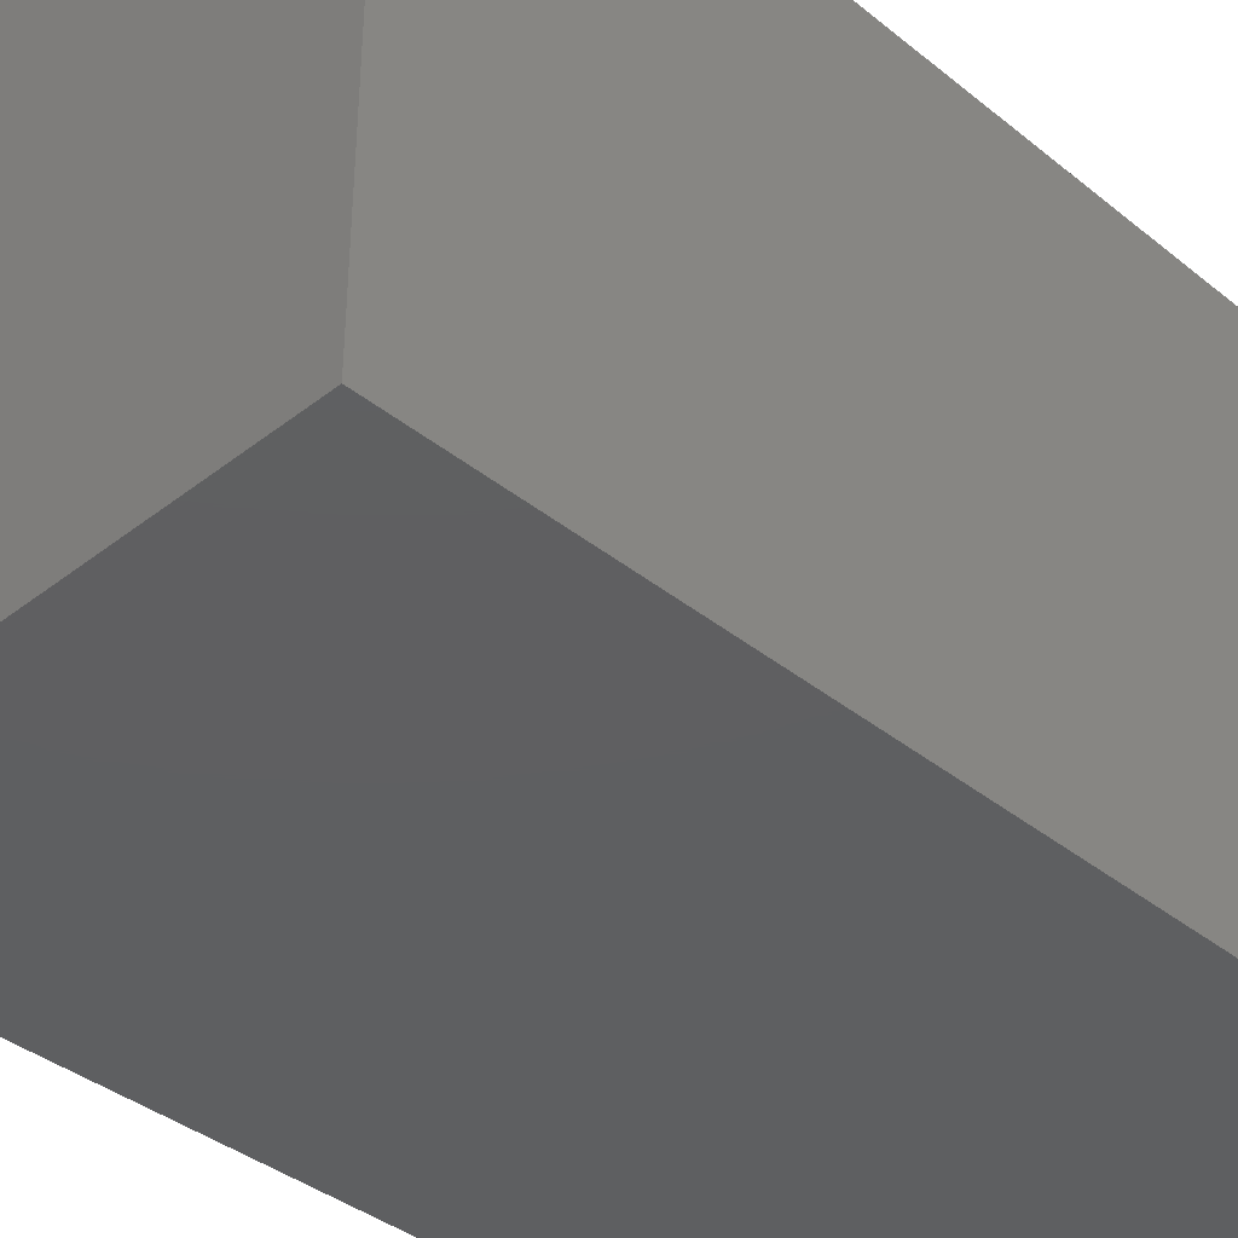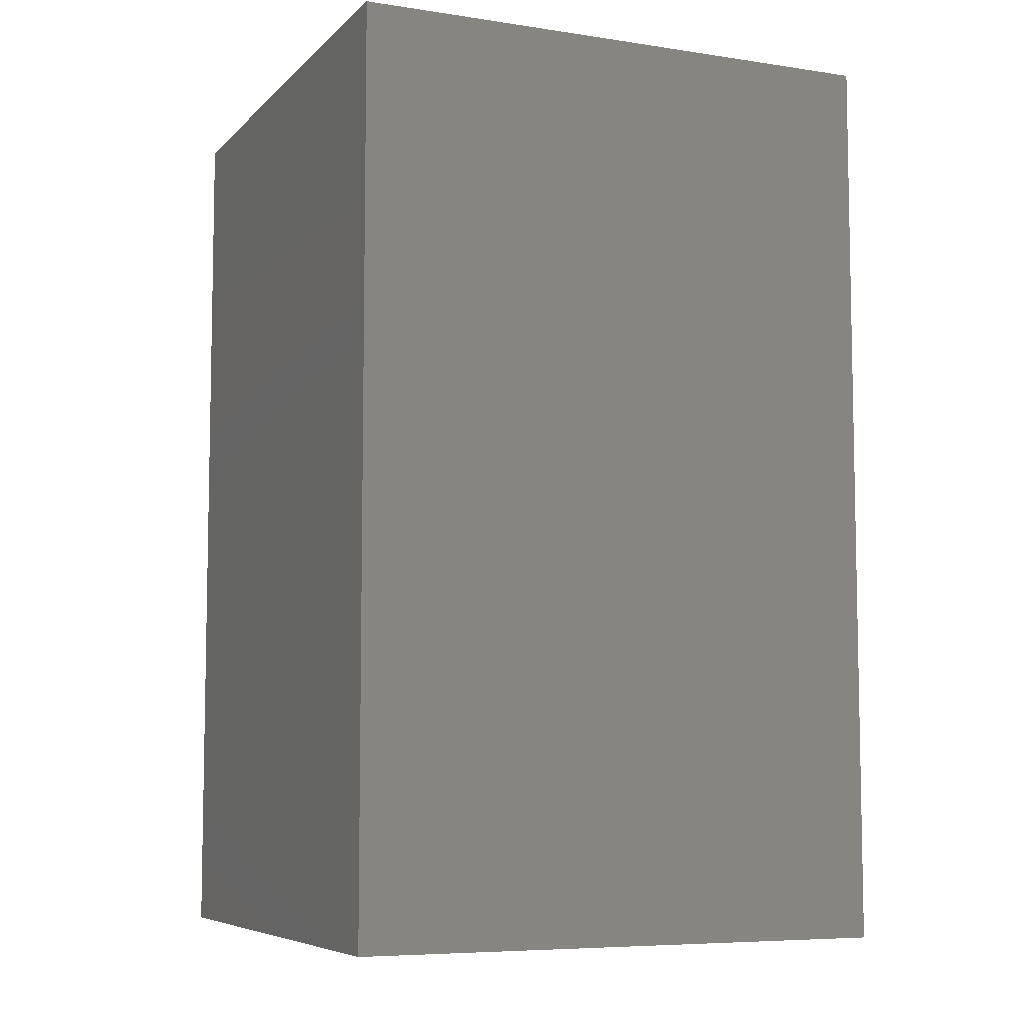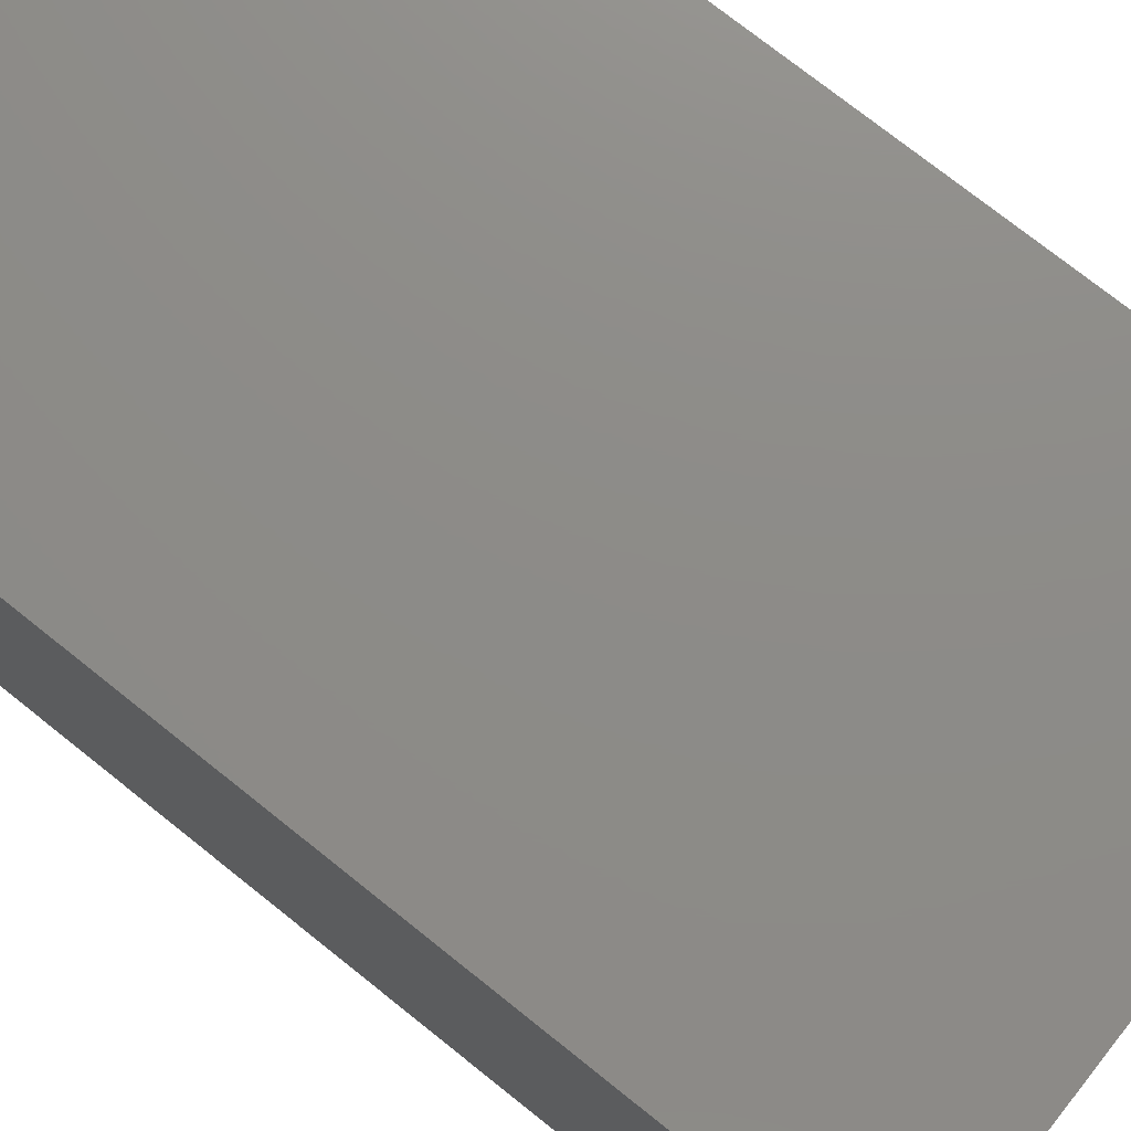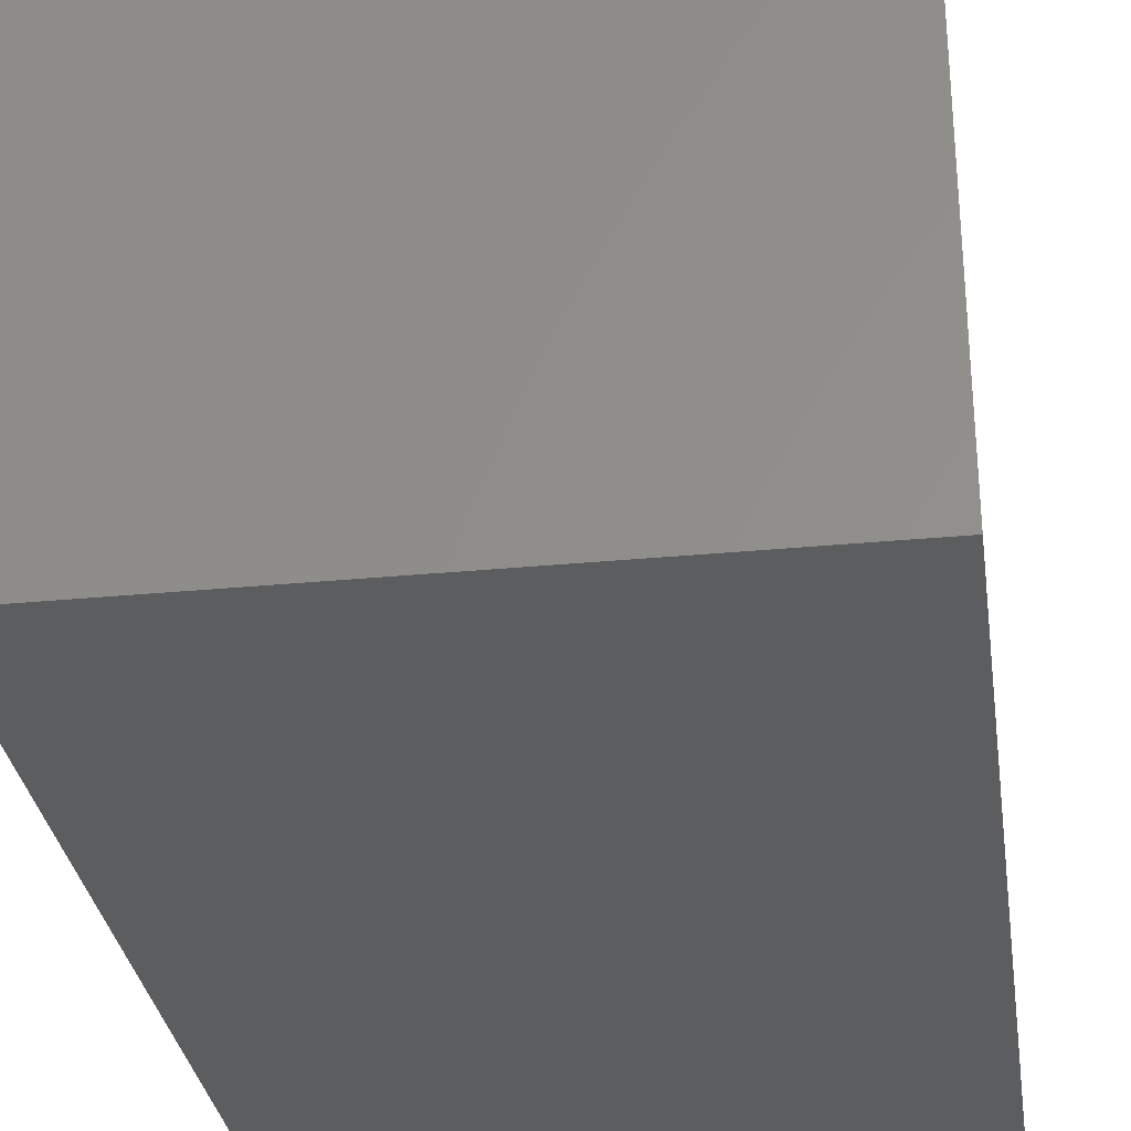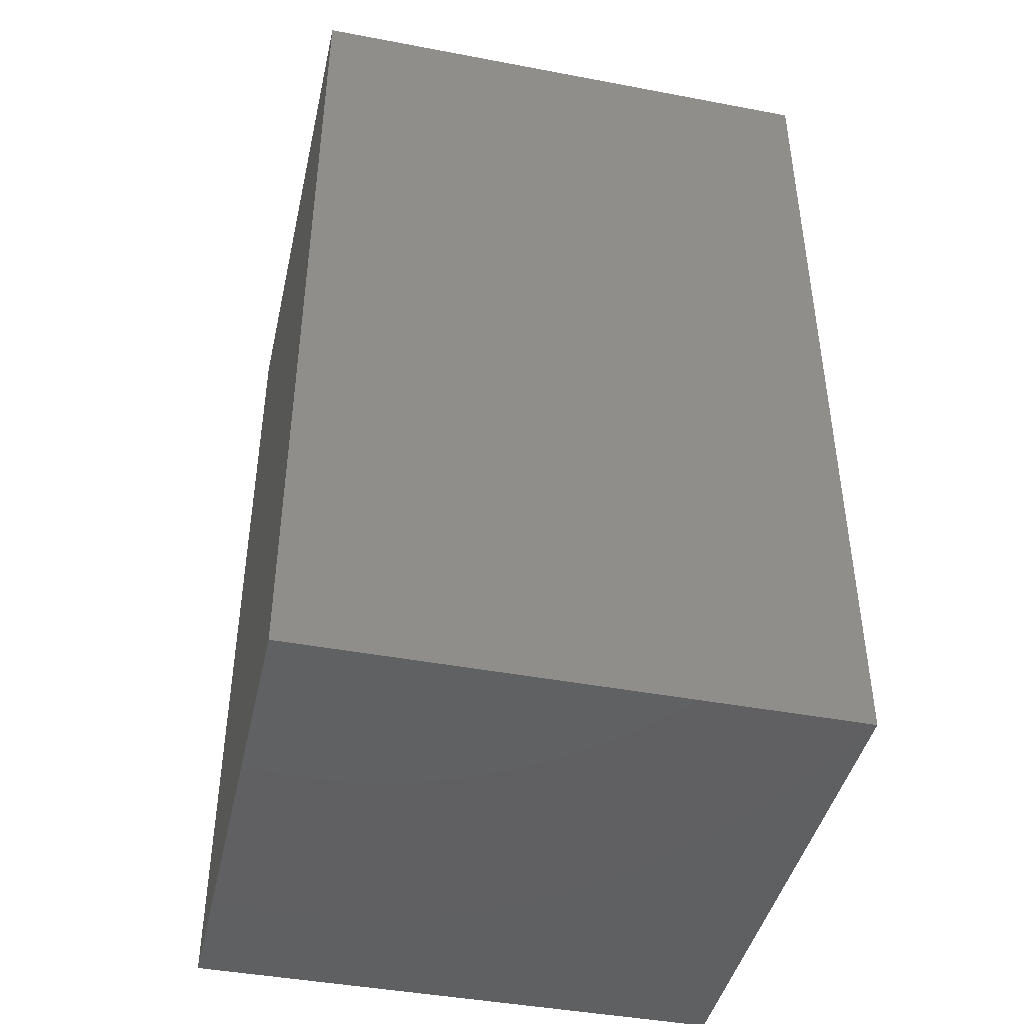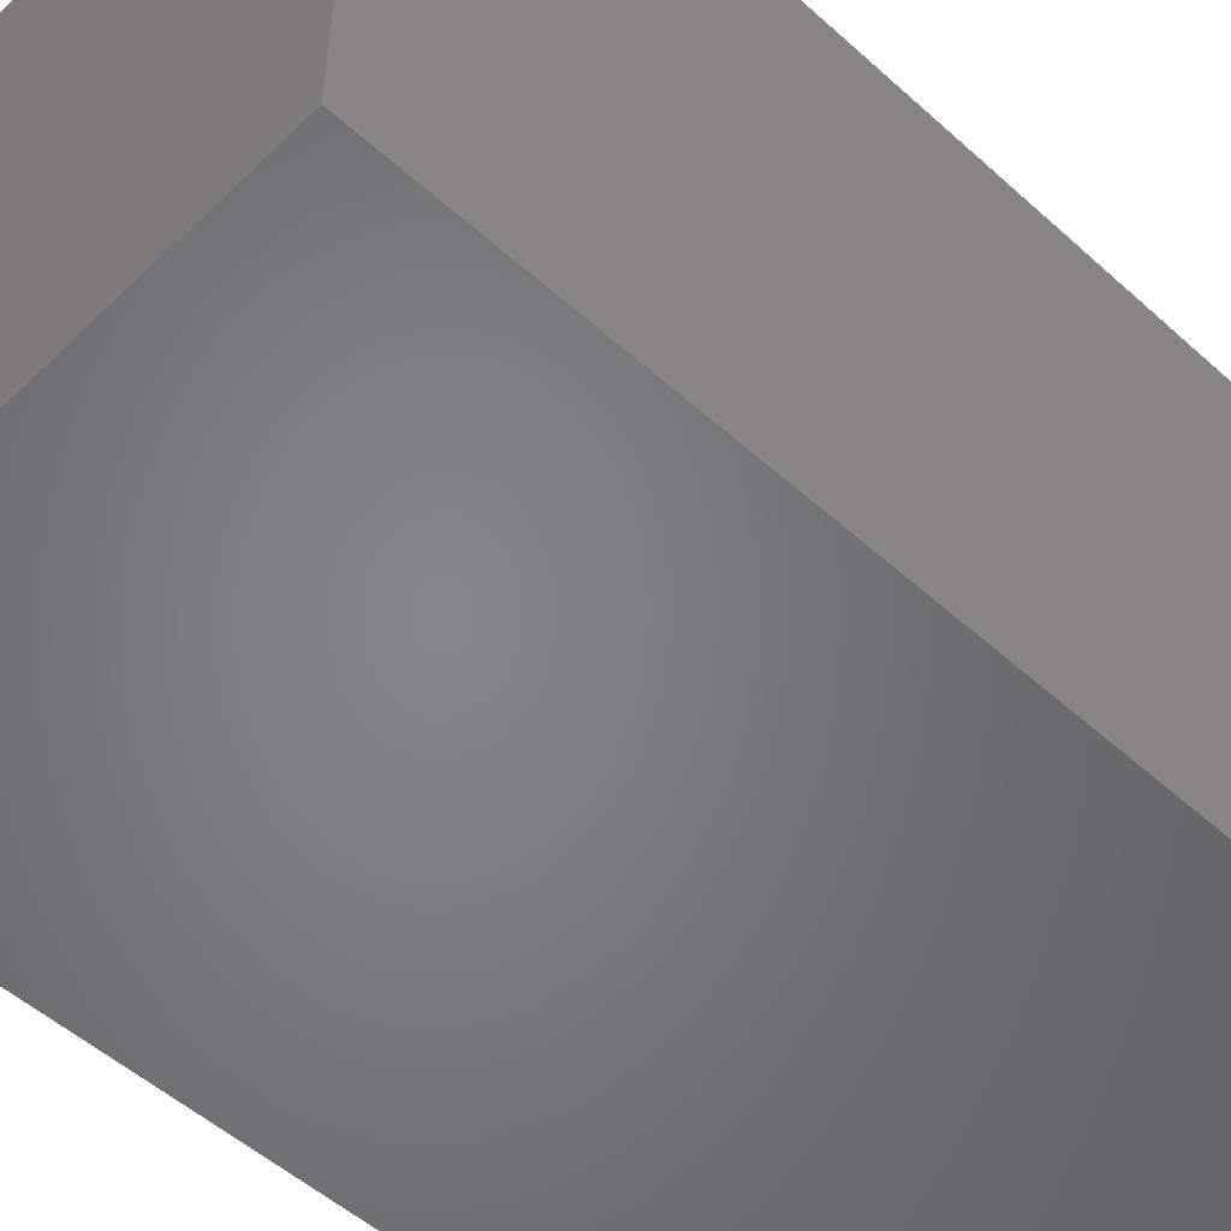
<metadata>
{"format":"stl","ext":"stl","renderer":"f3d","projection":"perspective","resolution":1024,"background":"white","views":[{"elev":-38.4,"azim":-135.4,"up":"+Z"},{"elev":-7.0,"azim":-23.6,"up":"+Y"},{"elev":75.4,"azim":-51.5,"up":"+Z"},{"elev":-30.8,"azim":7.9,"up":"+Z"},{"elev":-43.2,"azim":77.4,"up":"+Y"},{"elev":-52.2,"azim":-134.1,"up":"+Z"}]}
</metadata>
<code>
# stl→obj: 8 verts, 12 faces
v -30 0 -30
v -30 0 30
v -30 100 30
v -30 100 -30
v 30 100 -30
v 30 0 -30
v 30 100 30
v 30 0 30
f 1 2 3
f 3 4 1
f 4 5 6
f 6 1 4
f 5 7 8
f 8 6 5
f 2 8 7
f 7 3 2
f 2 1 6
f 6 8 2
f 7 5 4
f 4 3 7

</code>
